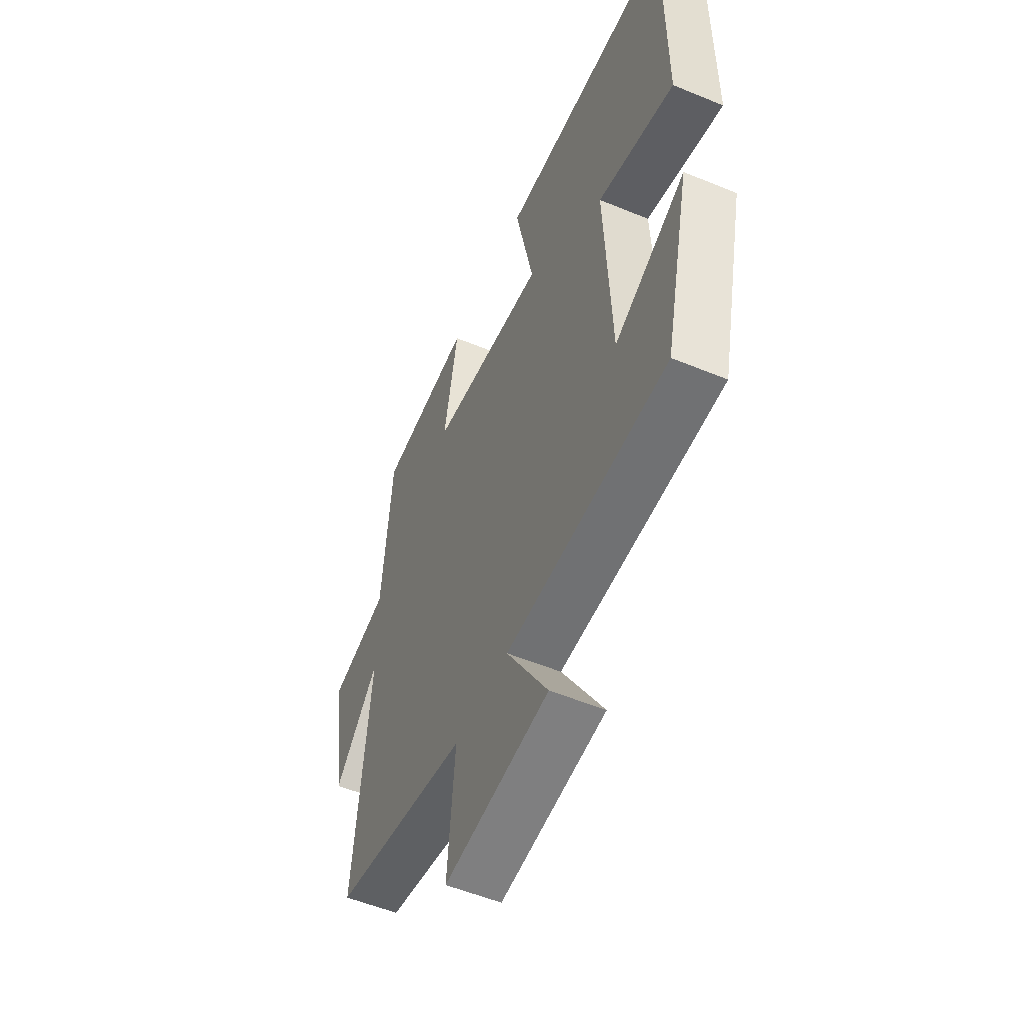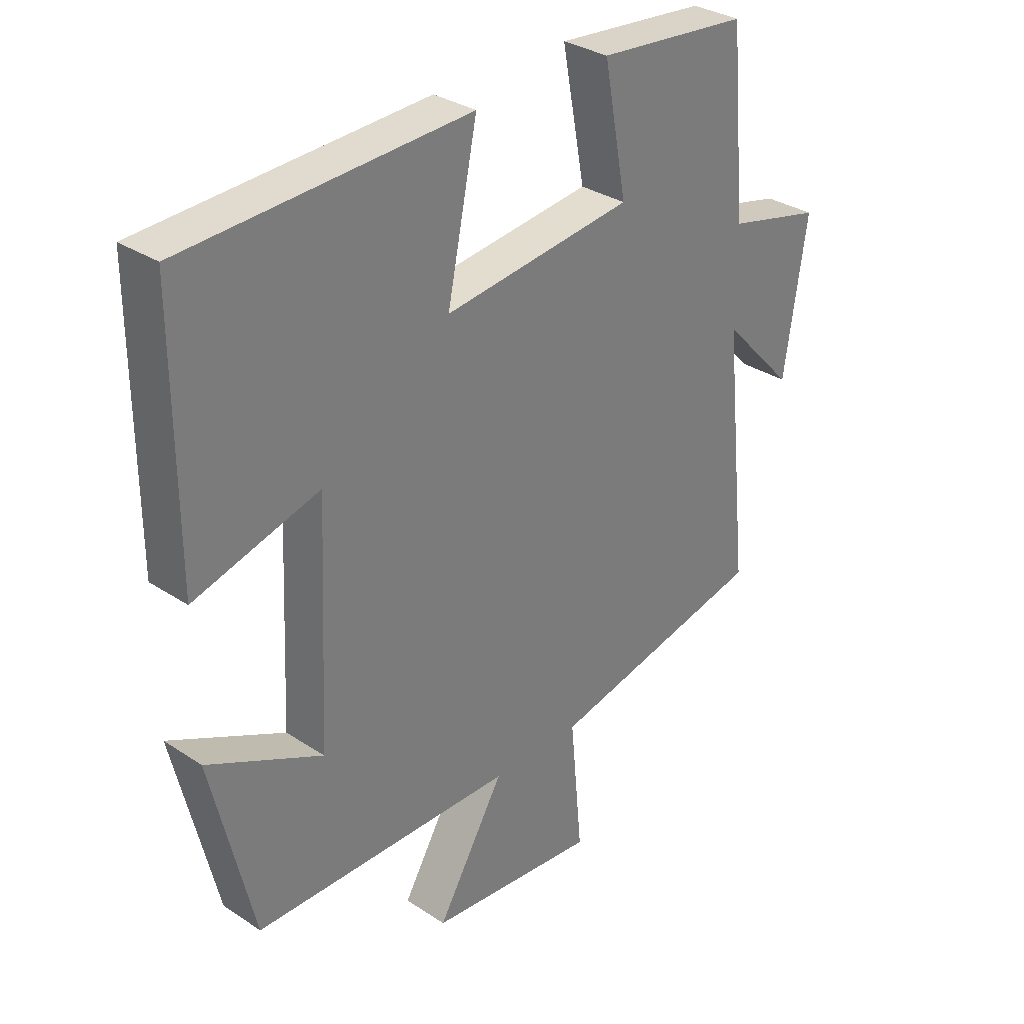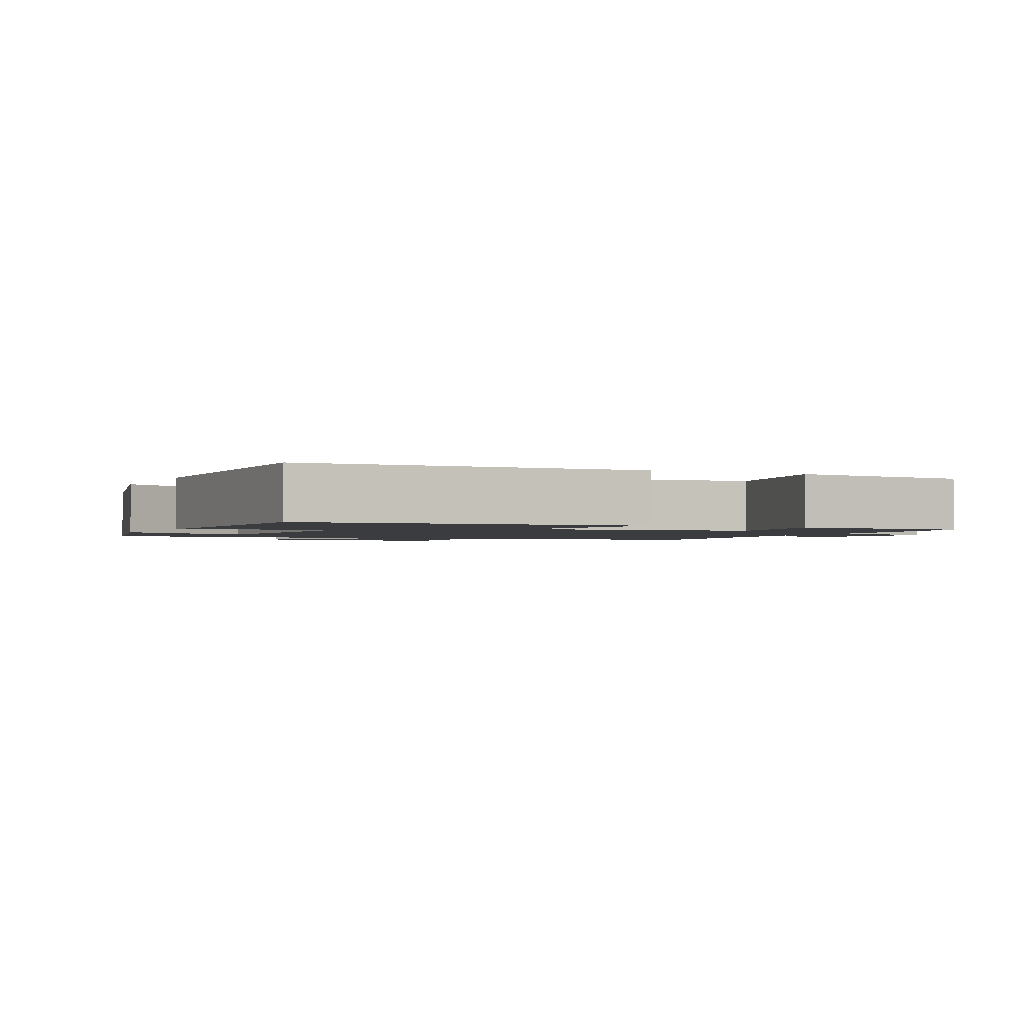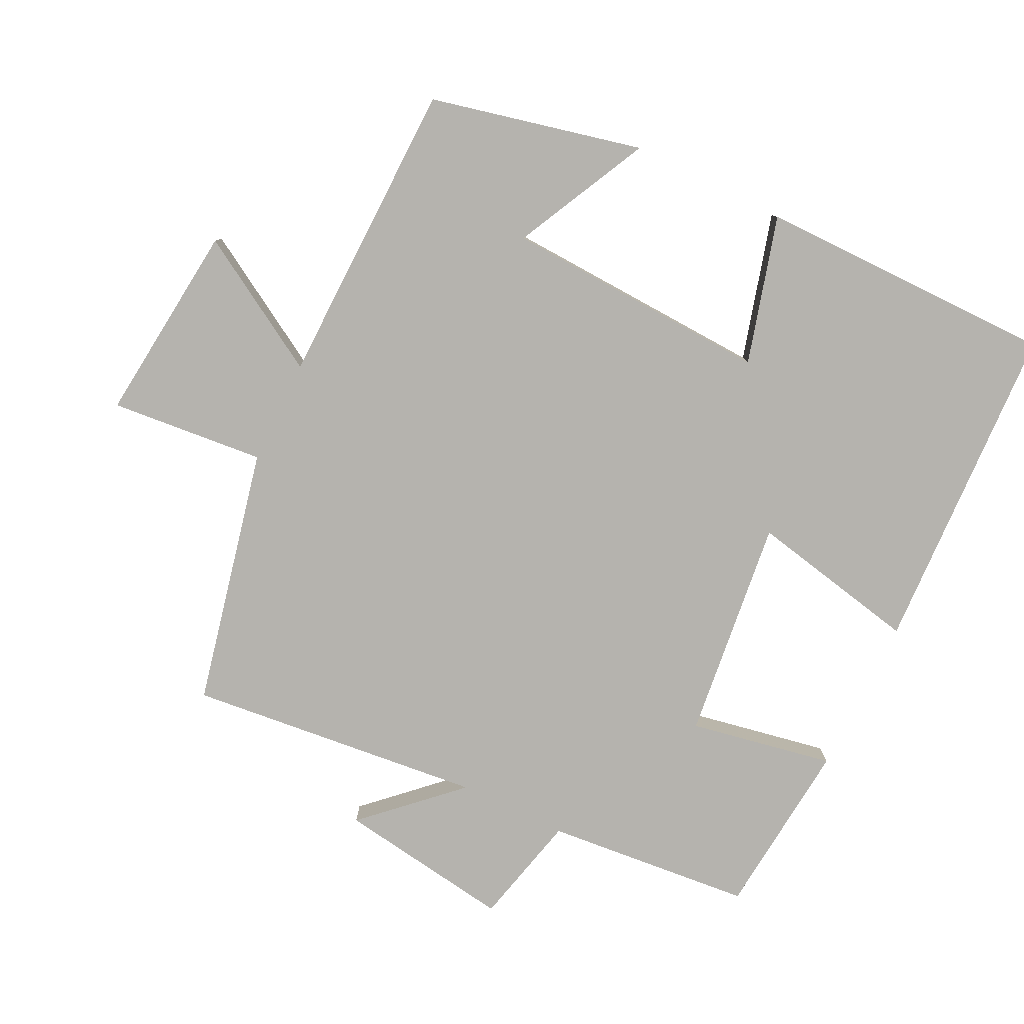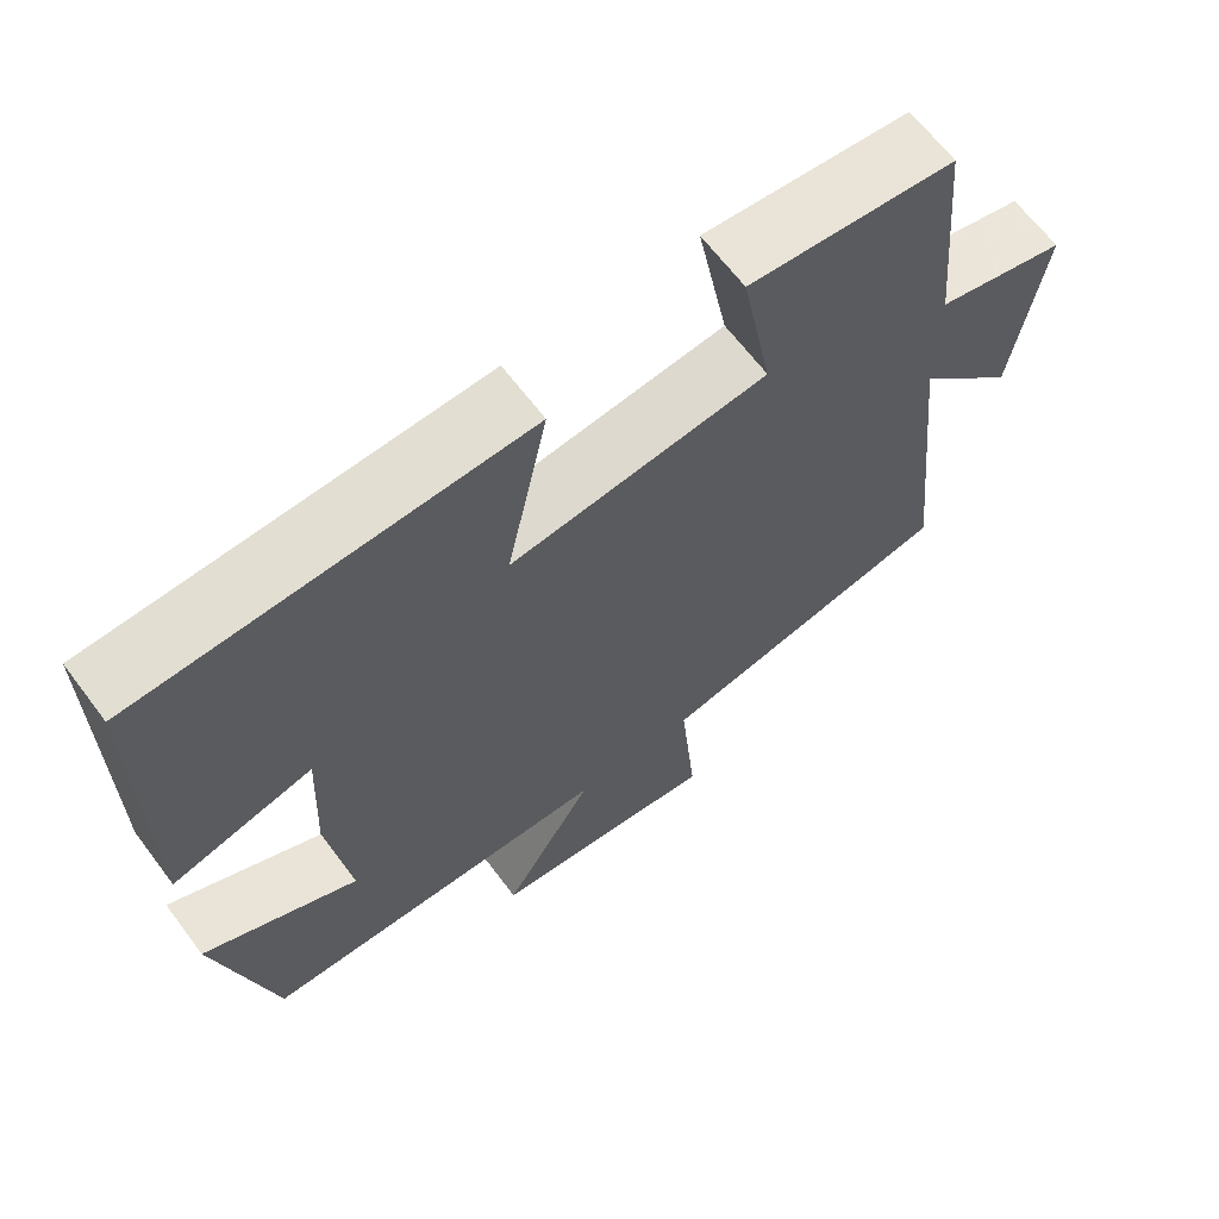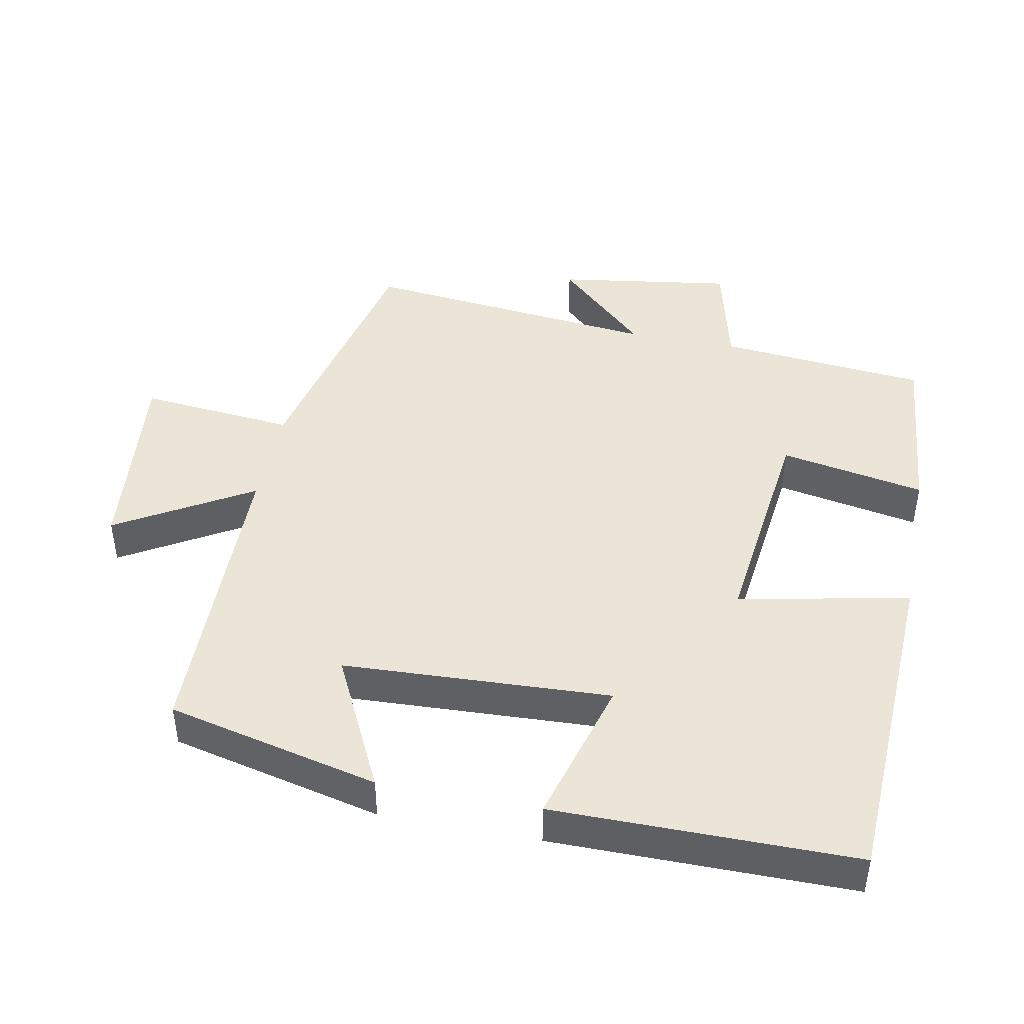
<metadata>
{"format":"obj","ext":"obj","renderer":"f3d","projection":"perspective","resolution":1024,"background":"white","views":[{"elev":-54.2,"azim":-113.7,"up":"+Z"},{"elev":32.0,"azim":-47.2,"up":"+Z"},{"elev":-1.7,"azim":-25.6,"up":"+Y"},{"elev":-79.9,"azim":-116.1,"up":"+Y"},{"elev":65.5,"azim":-37.0,"up":"+Z"},{"elev":44.4,"azim":-78.9,"up":"+Y"}]}
</metadata>
<code>
v -0.5 0.07 0.478
v -0.018 0.07 0.5
v -0.069 0.07 0.253
v 0.253 0.07 0.291
v 0.214 0.07 0.5
v 0.472 0.07 0.476
v 0.5 0.07 0.175
v 0.662 0.07 0.136
v 0.624 0.07 -0.118
v 0.5 0.07 0.013
v 0.545 0.07 -0.417
v 0.17 0.07 -0.5
v 0.191 0.07 -0.724
v -0.099 0.07 -0.694
v 0.016 0.07 -0.5
v -0.429 0.07 -0.492
v -0.5 0.07 -0.186
v -0.305 0.07 -0.282
v -0.287 0.07 0.104
v -0.5 0.07 0.044
v -0.5 0 0.478
v -0.018 0 0.5
v -0.069 0 0.253
v 0.253 0 0.291
v 0.214 0 0.5
v 0.472 0 0.476
v 0.5 0 0.175
v 0.662 0 0.136
v 0.624 0 -0.118
v 0.5 0 0.013
v 0.545 0 -0.417
v 0.17 0 -0.5
v 0.191 0 -0.724
v -0.099 0 -0.694
v 0.016 0 -0.5
v -0.429 0 -0.492
v -0.5 0 -0.186
v -0.305 0 -0.282
v -0.287 0 0.104
v -0.5 0 0.044
f 19 20 1 2
f 18 19 2 3
f 15 16 17 18
f 15 18 3 4
f 12 13 14 15
f 10 11 12 15
f 10 15 4
f 7 8 9 10
f 6 7 10
f 4 5 6 10
f 22 21 40 39
f 23 22 39 38
f 38 37 36 35
f 24 23 38 35
f 35 34 33 32
f 35 32 31 30
f 24 35 30
f 30 29 28 27
f 30 27 26
f 30 26 25 24
f 1 21 22 2
f 2 22 23 3
f 3 23 24 4
f 4 24 25 5
f 5 25 26 6
f 6 26 27 7
f 7 27 28 8
f 8 28 29 9
f 9 29 30 10
f 10 30 31 11
f 11 31 32 12
f 12 32 33 13
f 13 33 34 14
f 14 34 35 15
f 15 35 36 16
f 16 36 37 17
f 17 37 38 18
f 18 38 39 19
f 19 39 40 20
f 20 40 21 1

</code>
